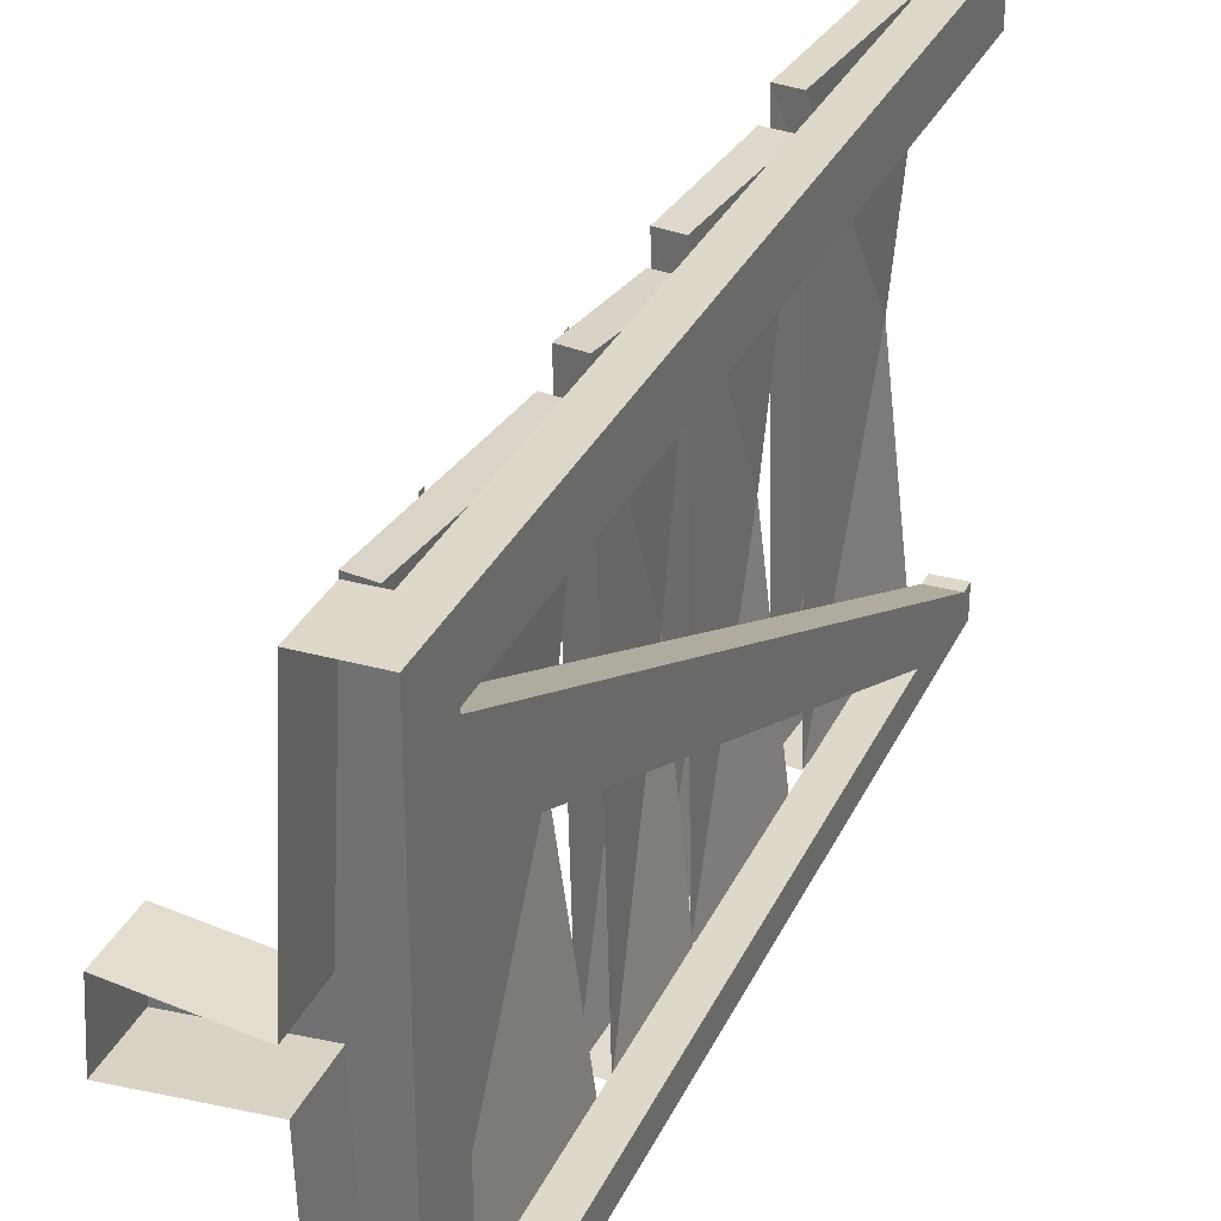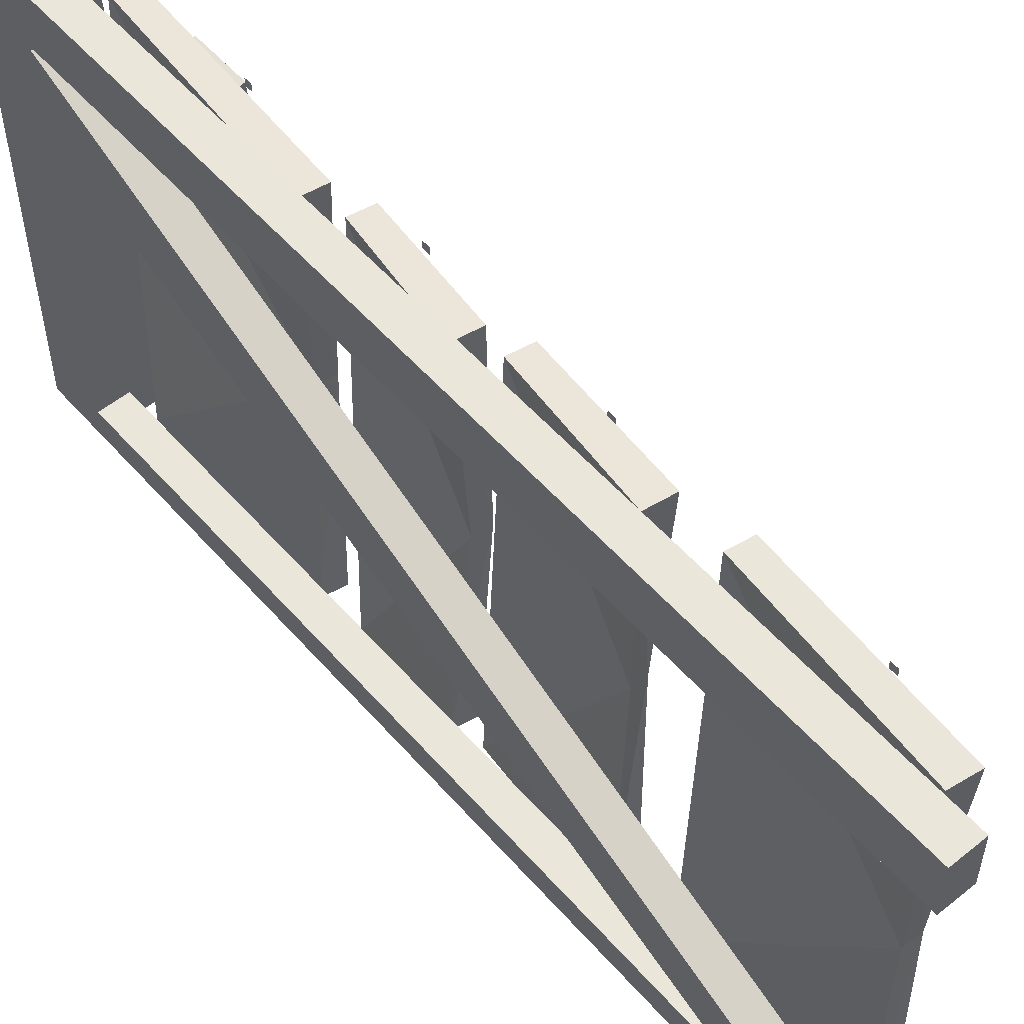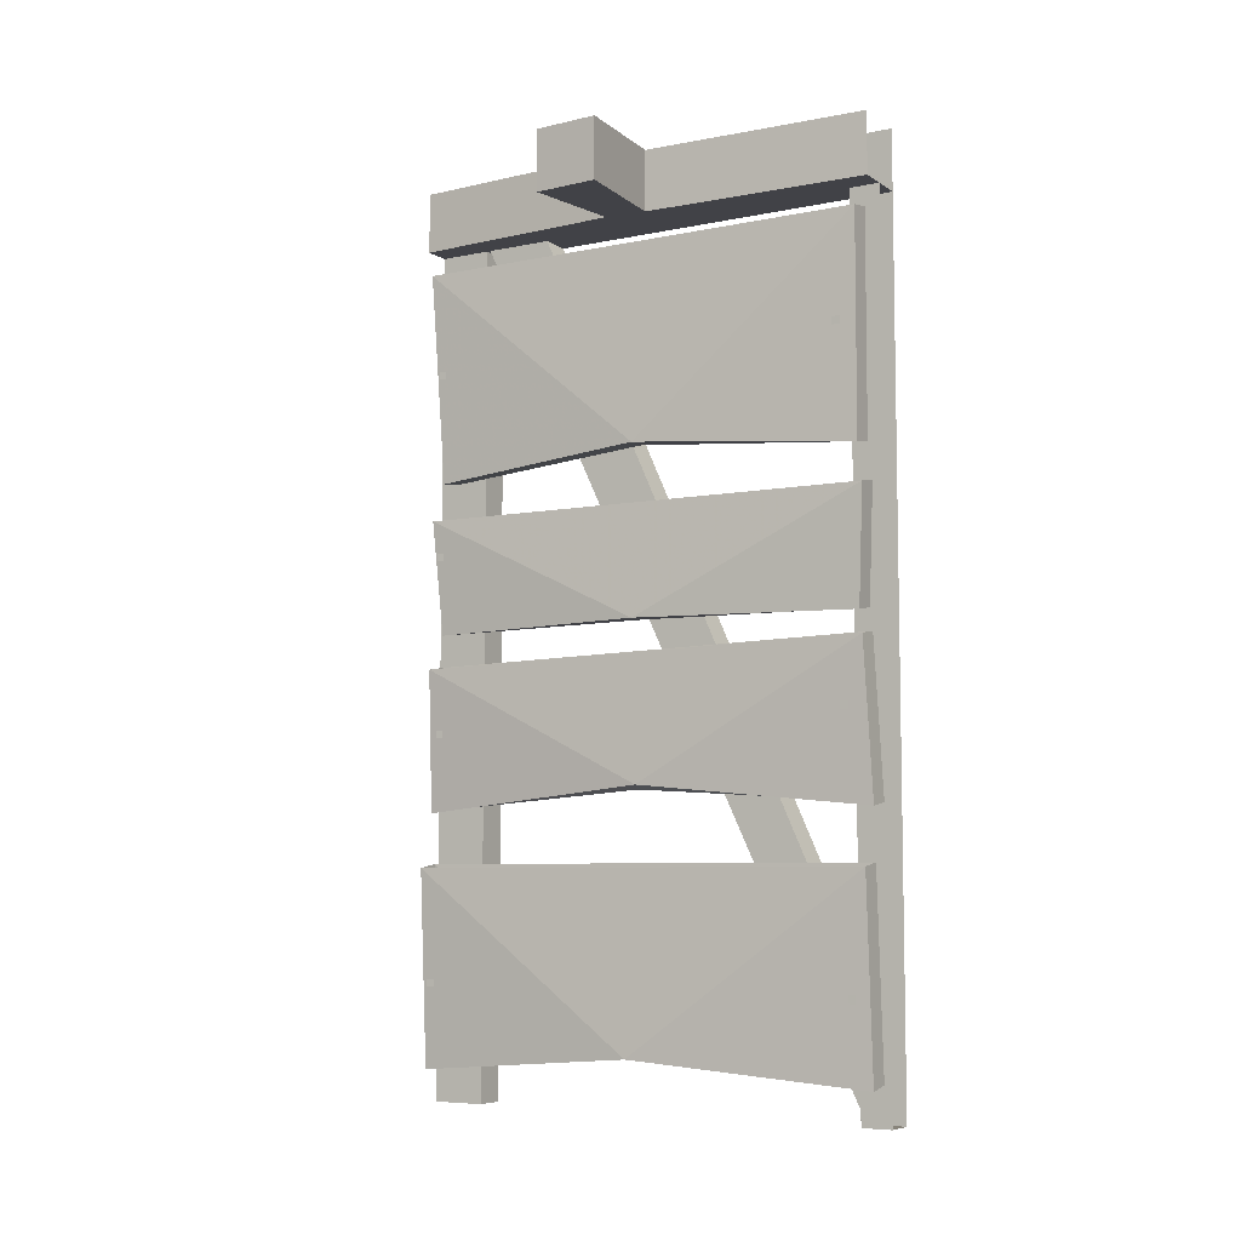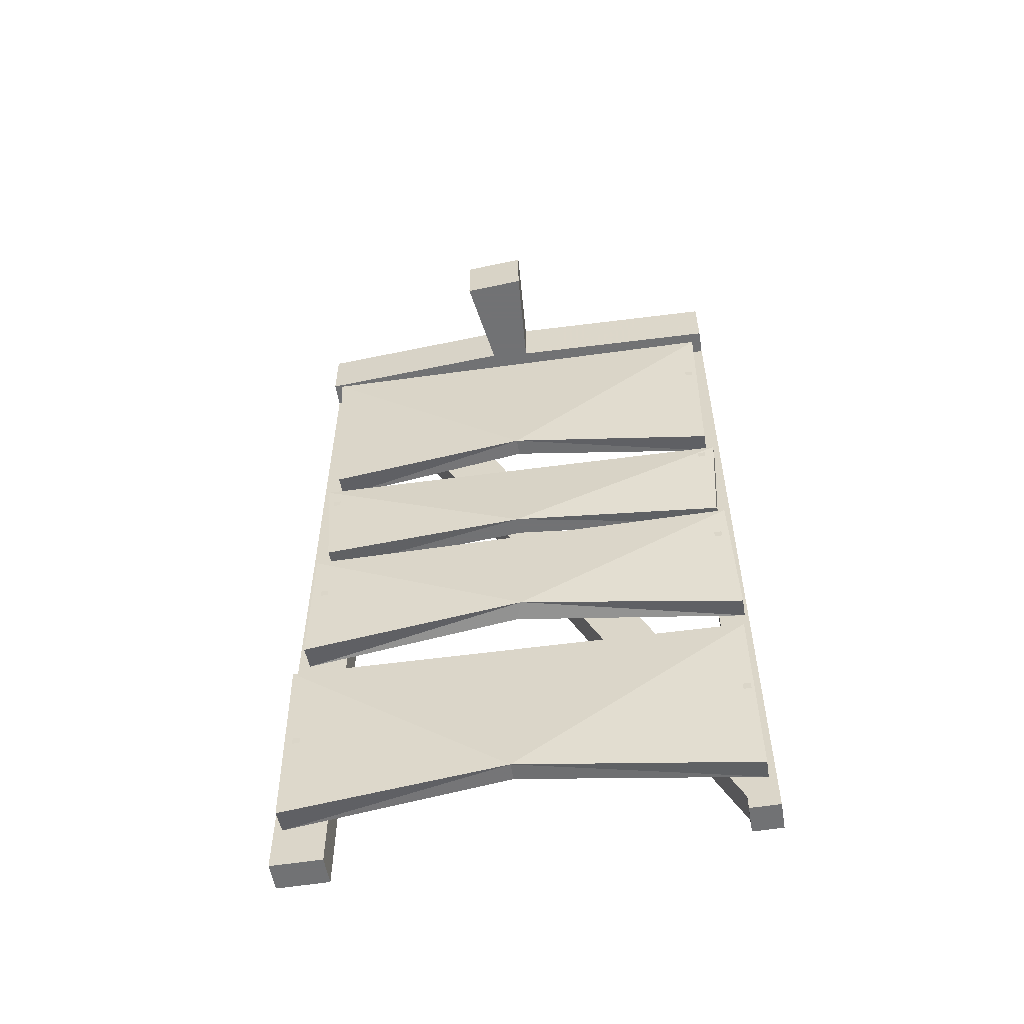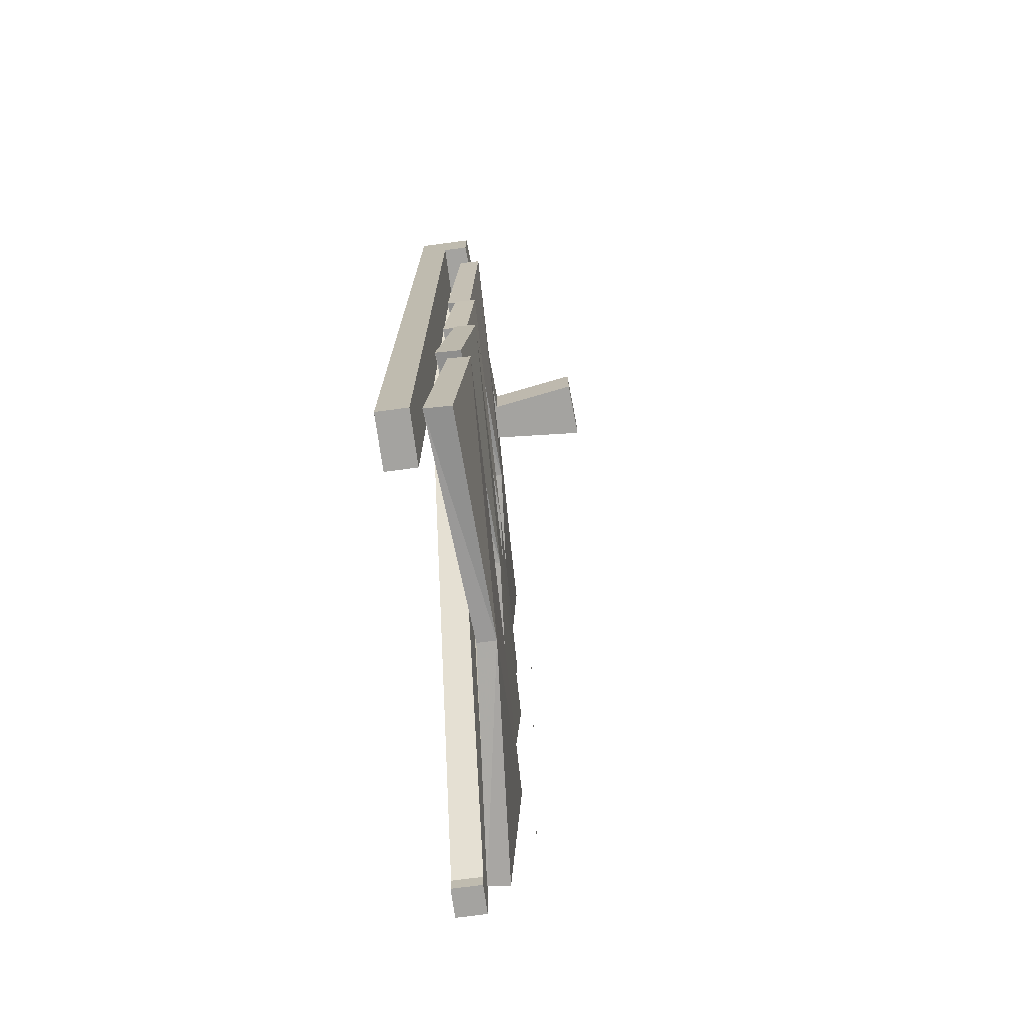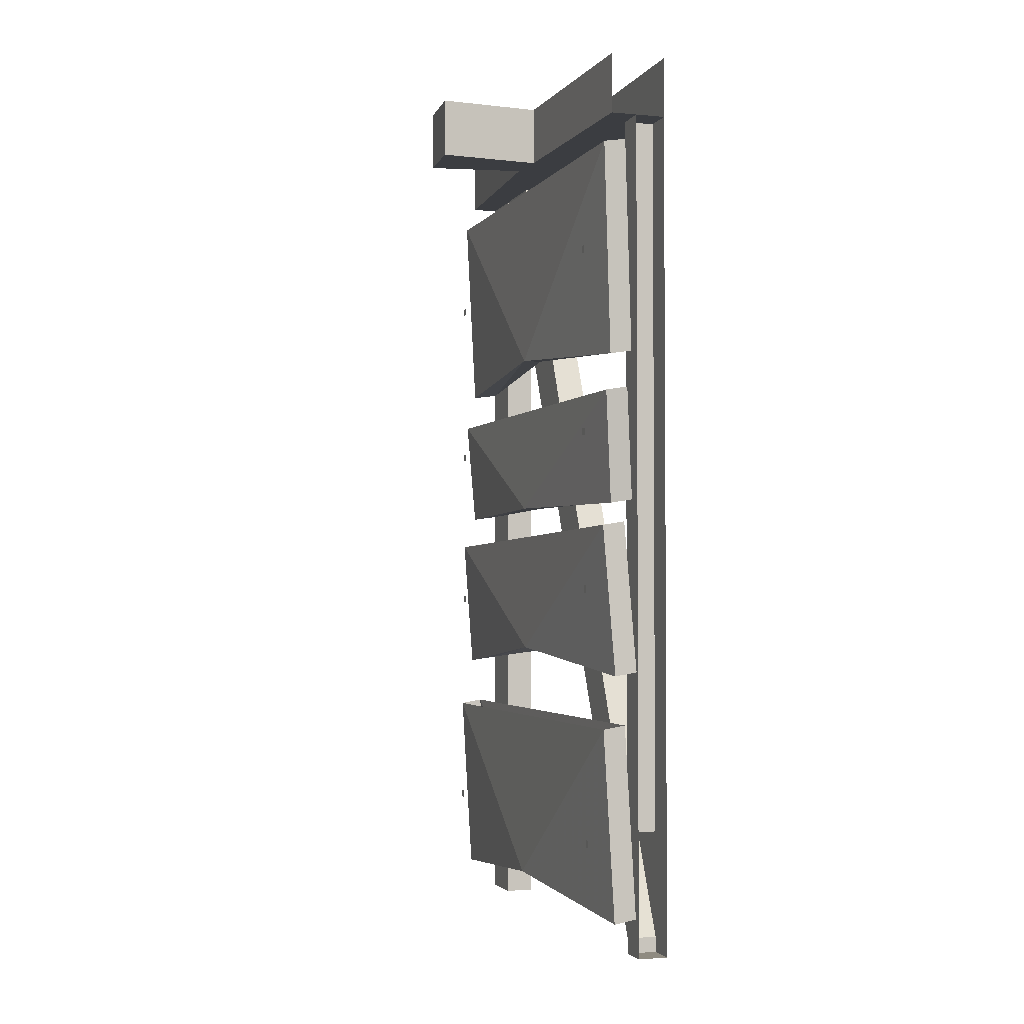
<metadata>
{"format":"obj","ext":"obj","renderer":"f3d","projection":"perspective","resolution":1024,"background":"white","views":[{"elev":31.0,"azim":-158.4,"up":"+Z"},{"elev":54.7,"azim":-40.4,"up":"+Z"},{"elev":-6.8,"azim":120.6,"up":"+Y"},{"elev":-55.6,"azim":99.5,"up":"+Y"},{"elev":-72.8,"azim":7.6,"up":"+Y"},{"elev":-2.6,"azim":162.3,"up":"+Y"}]}
</metadata>
<code>
v -0.5 -1.875 -0.5
v -0.4375 -1.875 -0.5
v -0.4375 -1.875 -0.4375
v -0.5 -1.875 -0.4375
v -0.5 -0.125 -0.4375
v -0.5 -0.125 -0.5
v -0.4375 -0.125 -0.5
v -0.4375 -0.125 -0.4375
v -0.4375 -1.844 -0.4375
v -0.5 -1.844 -0.4375
v -0.4375 -0.125 0.3828
v -0.5 -0.125 0.3828
v -0.5 -1.625 -0.4375
v -0.5 -0.125 0.2422
v -0.4375 -1.625 -0.4375
v -0.3828 -0.125 0.5
v -0.5 -0.125 0.5
v -0.3594 -0.125 0.05469
v -0.3594 0 0.05469
v -0.3828 0 0.5
v -0.5 0 0.5
v -0.3672 -0.125 -0.03125
v -0.1562 -0.125 0.08594
v -0.1562 0 0.08594
v -0.1484 -0.125 -0.04688
v -0.1484 0 -0.04688
v -0.3828 -0.125 -0.5
v -0.3828 0 -0.5
v -0.3672 0 -0.03125
v -0.5 0 -0.5
v -0.3359 -1.648 -0.4609
v -0.3359 -1.648 -0.4766
v -0.3359 -1.633 -0.4766
v -0.3359 -1.633 -0.4609
v -0.3359 -1.641 0.4531
v -0.3359 -1.641 0.4375
v -0.3359 -1.625 0.4375
v -0.3359 -1.625 0.4531
v -0.4141 -0.9766 -0.4844
v -0.4375 -1.289 -0.4922
v -0.3906 -1.258 0
v -0.3906 -1 0.4609
v -0.4219 -1.289 0.4688
v -0.3438 -1.008 0.4609
v -0.3672 -1.297 0.4688
v -0.3516 -1.25 -0.01562
v -0.3672 -0.9844 -0.4844
v -0.3906 -1.297 -0.4922
v -0.4219 -0.6953 -0.4844
v -0.4375 -0.9297 -0.4688
v -0.3906 -0.9297 -0.007812
v -0.3984 -0.6953 0.4609
v -0.4219 -0.9297 0.4453
v -0.3516 -0.7031 0.4609
v -0.3672 -0.9375 0.4453
v -0.3516 -0.9297 -0.007812
v -0.375 -0.7031 -0.4844
v -0.3906 -0.9375 -0.4688
v -0.4219 -0.1719 -0.4766
v -0.4375 -0.6172 -0.4688
v -0.3906 -0.5859 -0.007812
v -0.3984 -0.1797 0.4688
v -0.4219 -0.6172 0.4453
v -0.3516 -0.1875 0.4688
v -0.3672 -0.625 0.4453
v -0.3516 -0.5859 -0.007812
v -0.375 -0.1797 -0.4766
v -0.3906 -0.625 -0.4688
v -0.4375 -1.875 0.3906
v -0.5 -1.875 0.3906
v -0.5 -0.125 0.3906
v -0.4375 -0.125 0.3906
v -0.4375 -1.875 0.5
v -0.5 -1.875 0.5
v -0.4375 -0.125 0.5
v -0.4375 -0.125 0.2422
v -0.4141 -1.398 -0.4844
v -0.4375 -1.797 -0.4844
v -0.3906 -1.766 0.007812
v -0.3906 -1.398 0.4766
v -0.4219 -1.797 0.4766
v -0.3438 -1.406 0.4766
v -0.3672 -1.805 0.4766
v -0.3516 -1.766 0.007812
v -0.3672 -1.406 -0.4844
v -0.3906 -1.805 -0.4844
v -0.3359 -1.125 -0.4531
v -0.3359 -1.125 -0.4688
v -0.3359 -1.109 -0.4688
v -0.3359 -1.109 -0.4531
v -0.3359 -0.7969 -0.4453
v -0.3359 -0.7969 -0.4609
v -0.3359 -0.7812 -0.4609
v -0.3359 -0.7812 -0.4453
v -0.3359 -0.4141 -0.4453
v -0.3359 -0.4141 -0.4609
v -0.3359 -0.3984 -0.4609
v -0.3359 -0.3984 -0.4453
v -0.3359 -0.4141 0.4375
v -0.3359 -0.4141 0.4219
v -0.3359 -0.3984 0.4219
v -0.3359 -0.3984 0.4375
v -0.3359 -0.7891 0.4375
v -0.3359 -0.7891 0.4219
v -0.3359 -0.7734 0.4219
v -0.3359 -0.7734 0.4375
v -0.3359 -1.148 0.4375
v -0.3359 -1.148 0.4219
v -0.3359 -1.133 0.4219
v -0.3359 -1.133 0.4375
f 1 2 3
f 1 3 4
f 1 4 5
f 1 5 6
f 3 2 7
f 3 7 8
f 4 3 9
f 4 9 10
f 10 12 13
f 13 12 14
f 13 14 15
f 16 18 19
f 16 19 20
f 16 20 21
f 16 21 17
f 17 21 6
f 22 27 28
f 22 28 29
f 21 30 6
f 39 40 41
f 39 41 42
f 42 41 43
f 44 45 46
f 44 46 47
f 47 46 48
f 49 50 51
f 49 51 52
f 52 51 53
f 54 55 56
f 54 56 57
f 57 56 58
f 69 72 73
f 69 73 70
f 70 73 74
f 70 74 17
f 70 17 71
f 73 72 75
f 15 14 76
f 15 76 9
f 9 76 11
f 10 9 11
f 10 11 12
f 13 15 8
f 13 8 5
f 69 70 71
f 69 71 72
f 16 17 18
f 17 6 22
f 17 22 18
f 18 22 23
f 18 23 24
f 18 24 19
f 23 22 25
f 6 27 22
f 22 29 25
f 25 29 26
f 59 60 61
f 59 61 62
f 62 61 63
f 64 65 66
f 64 66 67
f 67 66 68
f 77 78 79
f 77 79 80
f 80 79 81
f 82 83 84
f 82 84 85
f 85 84 86
f 23 25 26
f 23 26 24
f 42 43 44
f 44 43 45
f 47 48 39
f 39 48 40
f 40 48 46
f 40 46 41
f 41 46 43
f 43 46 45
f 52 53 54
f 54 53 55
f 57 58 49
f 49 58 50
f 50 58 56
f 50 56 51
f 51 56 53
f 53 56 55
f 62 63 64
f 64 63 65
f 67 68 59
f 59 68 60
f 60 68 66
f 60 66 61
f 61 66 63
f 63 66 65
f 73 75 17
f 73 17 74
f 80 81 82
f 82 81 83
f 85 86 77
f 77 86 78
f 78 86 84
f 78 84 79
f 79 84 81
f 81 84 83
f 31 32 33
f 31 33 34
f 35 36 37
f 35 37 38
f 87 88 89
f 87 89 90
f 91 92 93
f 91 93 94
f 95 96 97
f 95 97 98
f 99 100 101
f 99 101 102
f 103 104 105
f 103 105 106
f 107 108 109
f 107 109 110

</code>
